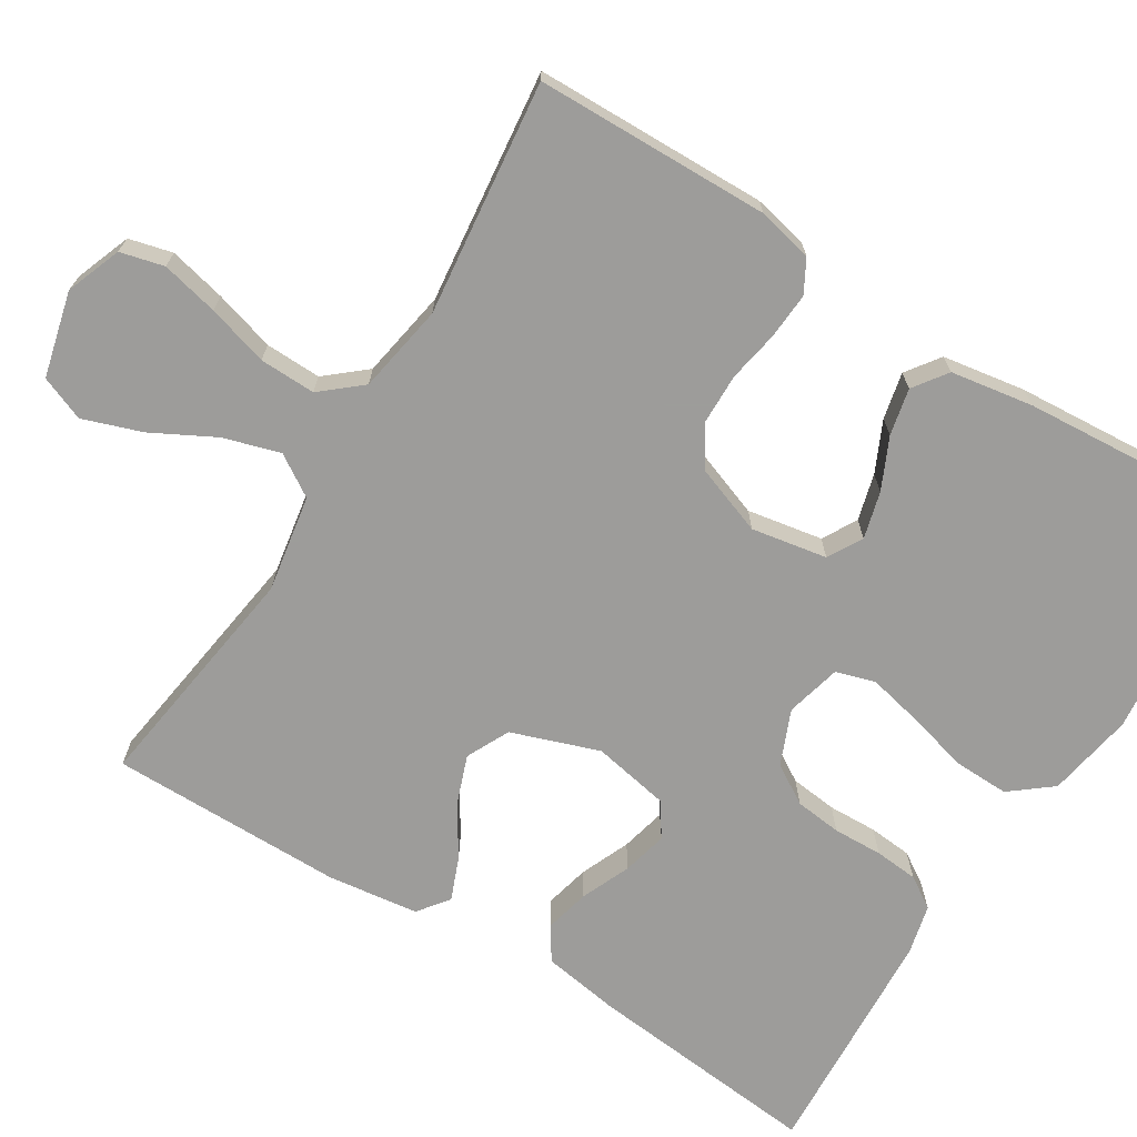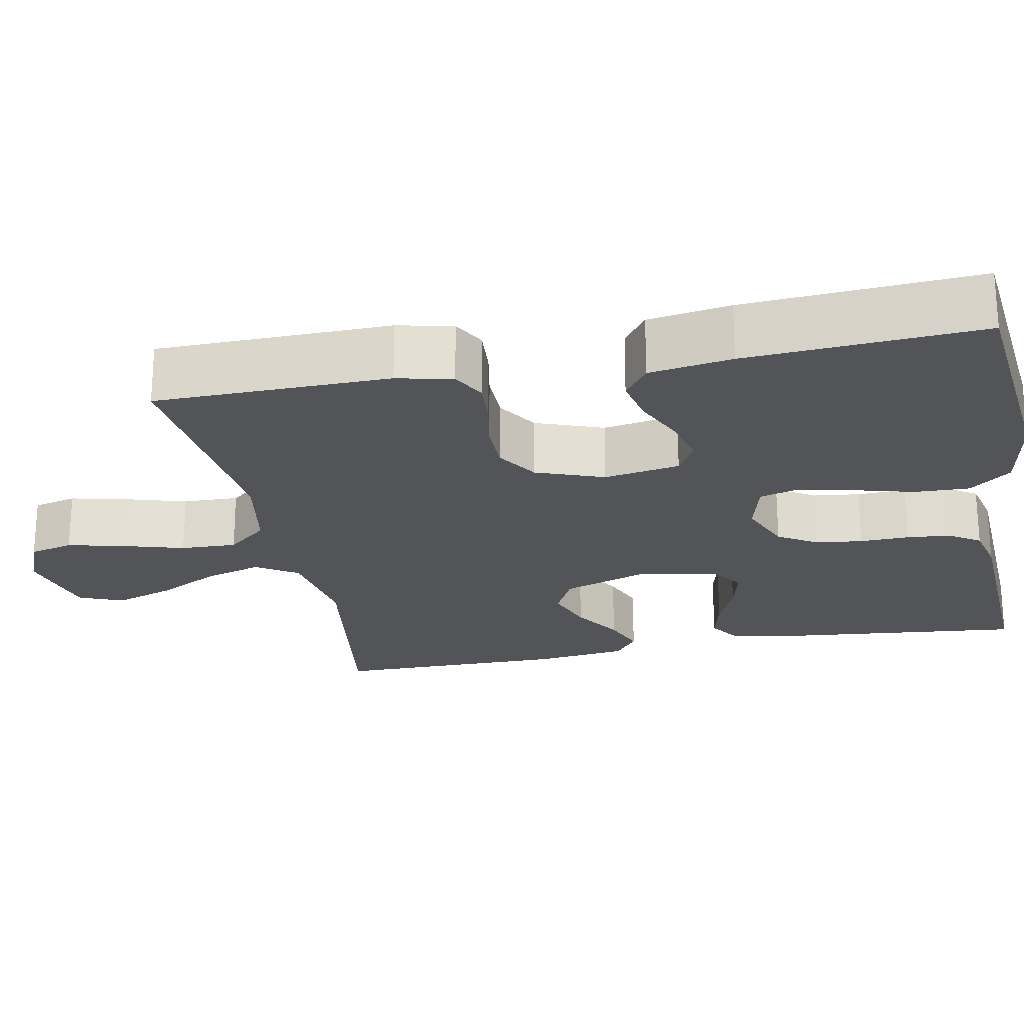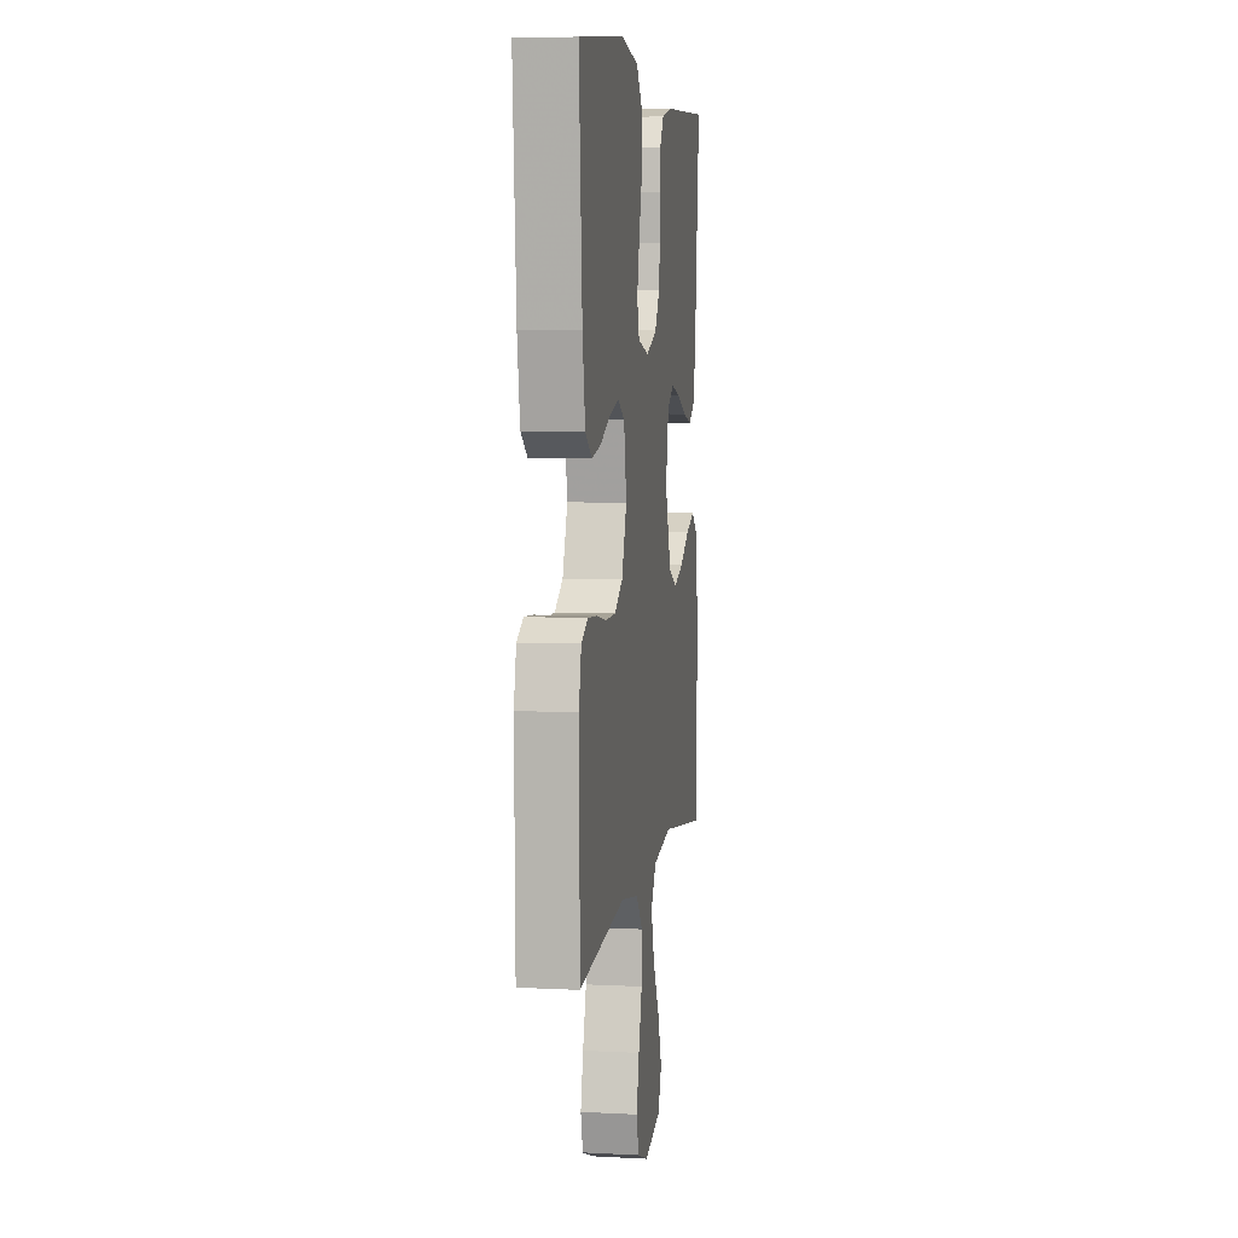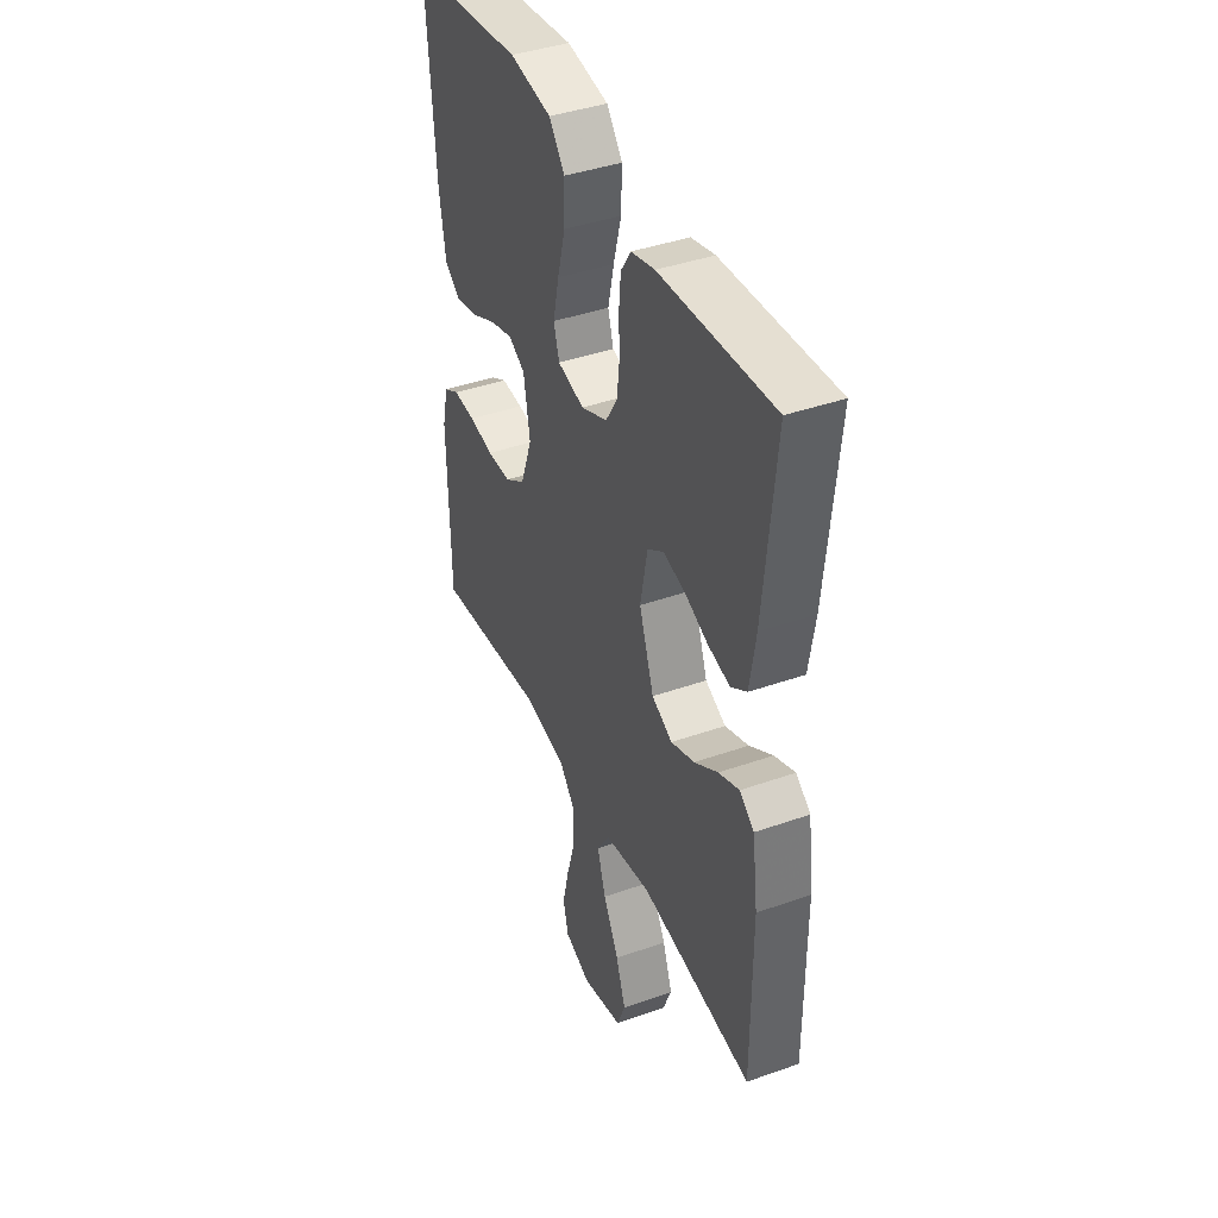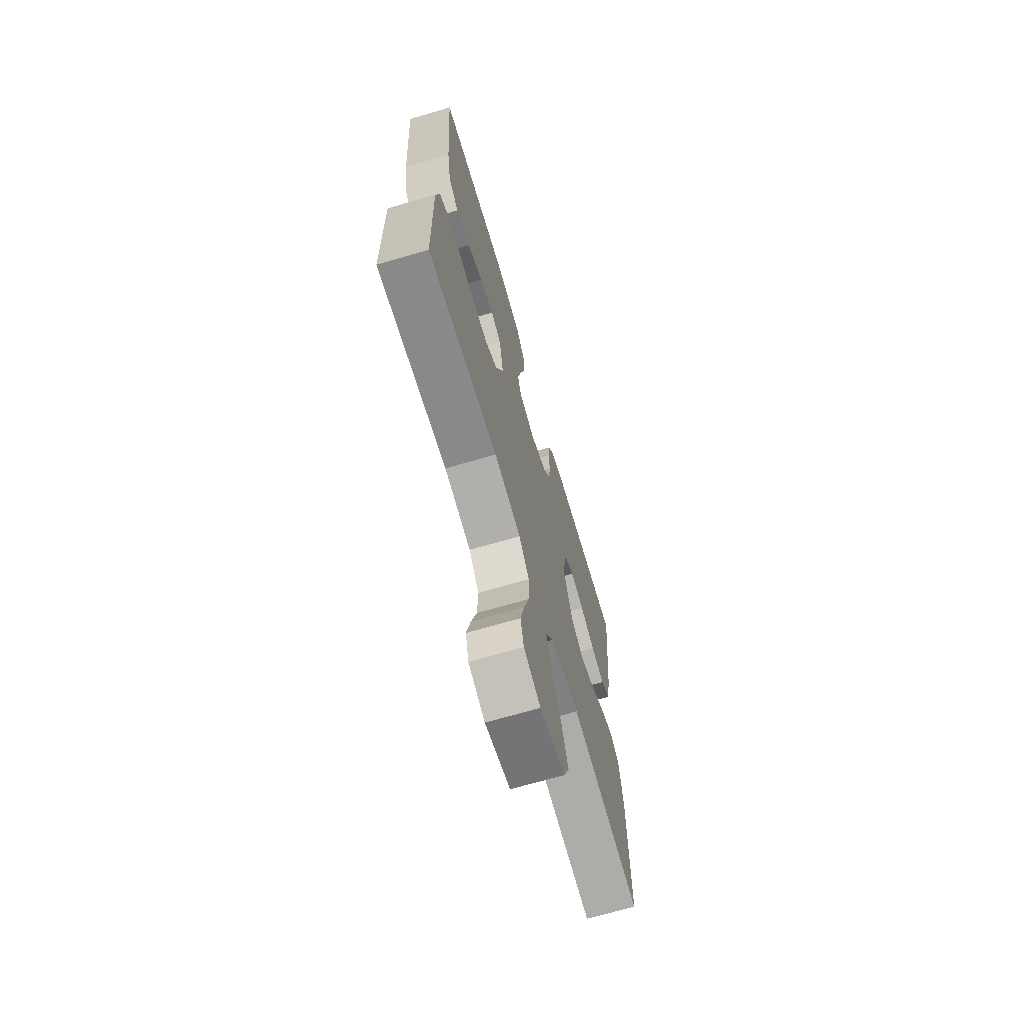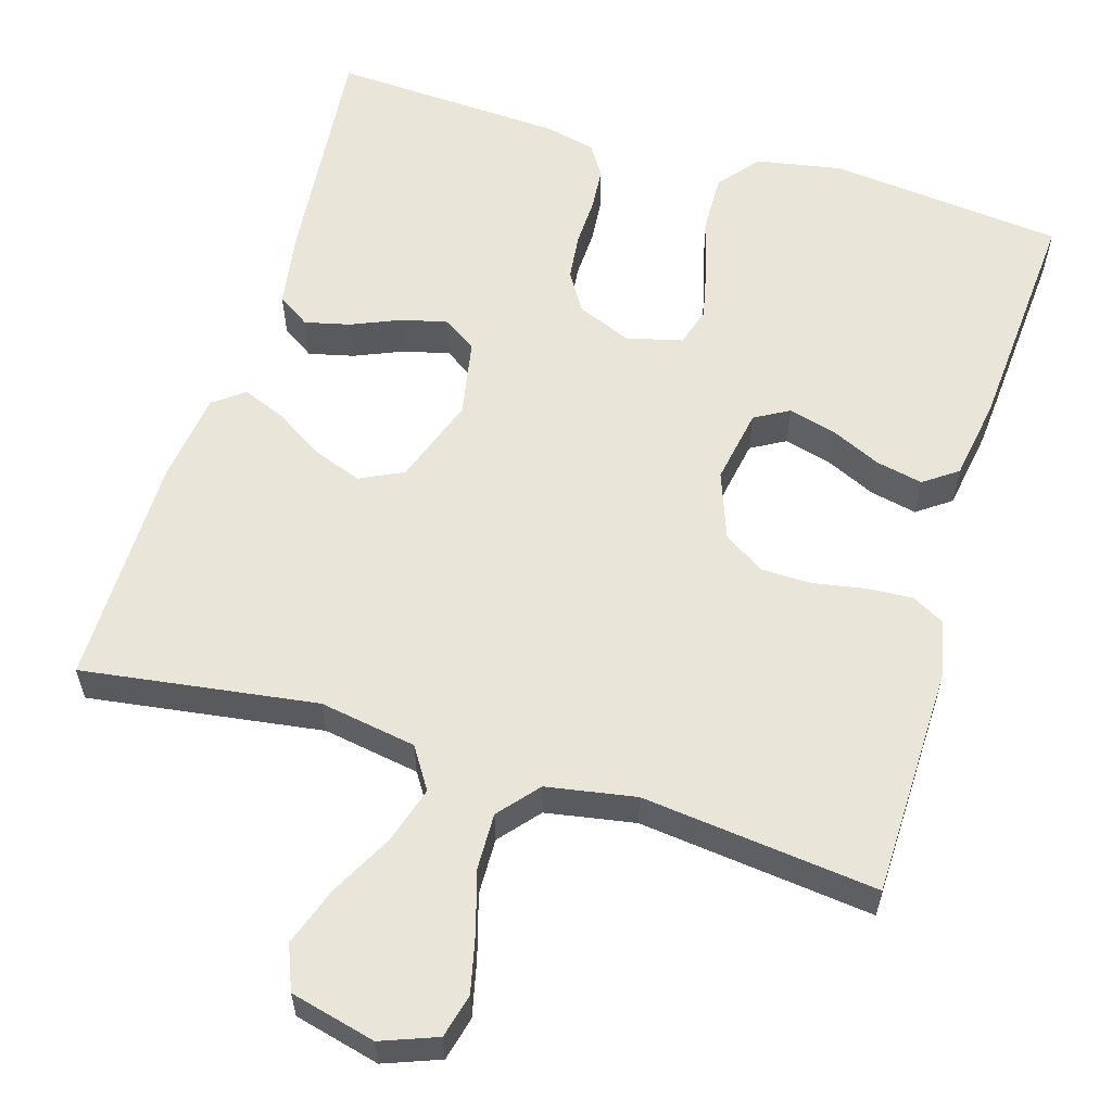
<metadata>
{"format":"obj","ext":"obj","renderer":"f3d","projection":"perspective","resolution":1024,"background":"white","views":[{"elev":-70.3,"azim":-121.7,"up":"+Y"},{"elev":-23.0,"azim":-79.0,"up":"+Y"},{"elev":6.2,"azim":-81.2,"up":"+Z"},{"elev":40.8,"azim":66.7,"up":"+Z"},{"elev":-69.3,"azim":-73.7,"up":"+Z"},{"elev":58.4,"azim":-163.1,"up":"+Y"}]}
</metadata>
<code>
v -0.5 0.07 -0.5
v -0.505 0.07 -0.2
v -0.489 0.07 -0.129
v -0.447 0.07 -0.106
v -0.388 0.07 -0.11
v -0.322 0.07 -0.122
v -0.258 0.07 -0.121
v -0.205 0.07 -0.087
v -0.173 0.07 0
v -0.19 0.07 0.097
v -0.234 0.07 0.122
v -0.294 0.07 0.106
v -0.359 0.07 0.076
v -0.419 0.07 0.063
v -0.462 0.07 0.094
v -0.479 0.07 0.2
v -0.5 0.07 0.5
v -0.2 0.07 0.532
v -0.089 0.07 0.512
v -0.047 0.07 0.459
v -0.049 0.07 0.388
v -0.07 0.07 0.31
v -0.086 0.07 0.239
v -0.071 0.07 0.189
v 0 0.07 0.171
v 0.07 0.07 0.2
v 0.101 0.07 0.25
v 0.108 0.07 0.31
v 0.106 0.07 0.373
v 0.111 0.07 0.429
v 0.137 0.07 0.469
v 0.2 0.07 0.484
v 0.5 0.07 0.5
v 0.47 0.07 0.2
v 0.454 0.07 0.101
v 0.412 0.07 0.073
v 0.354 0.07 0.087
v 0.291 0.07 0.114
v 0.233 0.07 0.128
v 0.19 0.07 0.099
v 0.171 0.07 0
v 0.21 0.07 -0.112
v 0.265 0.07 -0.139
v 0.328 0.07 -0.116
v 0.391 0.07 -0.076
v 0.446 0.07 -0.054
v 0.485 0.07 -0.084
v 0.5 0.07 -0.2
v 0.5 0.07 -0.5
v 0.2 0.07 -0.457
v 0.076 0.07 -0.478
v 0.042 0.07 -0.531
v 0.064 0.07 -0.604
v 0.106 0.07 -0.684
v 0.132 0.07 -0.759
v 0.109 0.07 -0.816
v 0 0.07 -0.843
v -0.071 0.07 -0.816
v -0.085 0.07 -0.76
v -0.068 0.07 -0.687
v -0.045 0.07 -0.609
v -0.043 0.07 -0.537
v -0.086 0.07 -0.486
v -0.2 0.07 -0.466
v -0.5 0 -0.5
v -0.505 0 -0.2
v -0.489 0 -0.129
v -0.447 0 -0.106
v -0.388 0 -0.11
v -0.322 0 -0.122
v -0.258 0 -0.121
v -0.205 0 -0.087
v -0.173 0 0
v -0.19 0 0.097
v -0.234 0 0.122
v -0.294 0 0.106
v -0.359 0 0.076
v -0.419 0 0.063
v -0.462 0 0.094
v -0.479 0 0.2
v -0.5 0 0.5
v -0.2 0 0.532
v -0.089 0 0.512
v -0.047 0 0.459
v -0.049 0 0.388
v -0.07 0 0.31
v -0.086 0 0.239
v -0.071 0 0.189
v 0 0 0.171
v 0.07 0 0.2
v 0.101 0 0.25
v 0.108 0 0.31
v 0.106 0 0.373
v 0.111 0 0.429
v 0.137 0 0.469
v 0.2 0 0.484
v 0.5 0 0.5
v 0.47 0 0.2
v 0.454 0 0.101
v 0.412 0 0.073
v 0.354 0 0.087
v 0.291 0 0.114
v 0.233 0 0.128
v 0.19 0 0.099
v 0.171 0 0
v 0.21 0 -0.112
v 0.265 0 -0.139
v 0.328 0 -0.116
v 0.391 0 -0.076
v 0.446 0 -0.054
v 0.485 0 -0.084
v 0.5 0 -0.2
v 0.5 0 -0.5
v 0.2 0 -0.457
v 0.076 0 -0.478
v 0.042 0 -0.531
v 0.064 0 -0.604
v 0.106 0 -0.684
v 0.132 0 -0.759
v 0.109 0 -0.816
v 0 0 -0.843
v -0.071 0 -0.816
v -0.085 0 -0.76
v -0.068 0 -0.687
v -0.045 0 -0.609
v -0.043 0 -0.537
v -0.086 0 -0.486
v -0.2 0 -0.466
f 59 60 61
f 58 59 61
f 57 58 61
f 56 57 61
f 55 56 61
f 54 55 61
f 53 54 61
f 52 53 61 62
f 51 52 62 63
f 48 49 50
f 47 48 50
f 46 47 50
f 45 46 50
f 44 45 50
f 51 63 64
f 50 51 64
f 44 50 64
f 43 44 64
f 36 37 38
f 35 36 38
f 34 35 38
f 33 34 38
f 32 33 38
f 31 32 38
f 30 31 38
f 29 30 38
f 28 29 38
f 27 28 38 39
f 26 27 39 40
f 20 21 22
f 19 20 22
f 18 19 22
f 17 18 22
f 16 17 22
f 15 16 22
f 14 15 22
f 13 14 22
f 12 13 22
f 11 12 22 23
f 10 11 23 24
f 4 5 6
f 3 4 6
f 2 3 6
f 1 2 6
f 64 1 6
f 64 6 7
f 64 7 8
f 43 64 8
f 42 43 8
f 41 42 8 9
f 40 41 9
f 26 40 9
f 25 26 9
f 9 10 24 25
f 125 124 123
f 125 123 122
f 125 122 121
f 125 121 120
f 125 120 119
f 125 119 118
f 125 118 117
f 126 125 117 116
f 127 126 116 115
f 114 113 112
f 114 112 111
f 114 111 110
f 114 110 109
f 114 109 108
f 128 127 115
f 128 115 114
f 128 114 108
f 128 108 107
f 102 101 100
f 102 100 99
f 102 99 98
f 102 98 97
f 102 97 96
f 102 96 95
f 102 95 94
f 102 94 93
f 102 93 92
f 103 102 92 91
f 104 103 91 90
f 86 85 84
f 86 84 83
f 86 83 82
f 86 82 81
f 86 81 80
f 86 80 79
f 86 79 78
f 86 78 77
f 86 77 76
f 87 86 76 75
f 88 87 75 74
f 70 69 68
f 70 68 67
f 70 67 66
f 70 66 65
f 70 65 128
f 71 70 128
f 72 71 128
f 72 128 107
f 72 107 106
f 73 72 106 105
f 73 105 104
f 73 104 90
f 73 90 89
f 89 88 74 73
f 1 65 66 2
f 2 66 67 3
f 3 67 68 4
f 4 68 69 5
f 5 69 70 6
f 6 70 71 7
f 7 71 72 8
f 8 72 73 9
f 9 73 74 10
f 10 74 75 11
f 11 75 76 12
f 12 76 77 13
f 13 77 78 14
f 14 78 79 15
f 15 79 80 16
f 16 80 81 17
f 17 81 82 18
f 18 82 83 19
f 19 83 84 20
f 20 84 85 21
f 21 85 86 22
f 22 86 87 23
f 23 87 88 24
f 24 88 89 25
f 25 89 90 26
f 26 90 91 27
f 27 91 92 28
f 28 92 93 29
f 29 93 94 30
f 30 94 95 31
f 31 95 96 32
f 32 96 97 33
f 33 97 98 34
f 34 98 99 35
f 35 99 100 36
f 36 100 101 37
f 37 101 102 38
f 38 102 103 39
f 39 103 104 40
f 40 104 105 41
f 41 105 106 42
f 42 106 107 43
f 43 107 108 44
f 44 108 109 45
f 45 109 110 46
f 46 110 111 47
f 47 111 112 48
f 48 112 113 49
f 49 113 114 50
f 50 114 115 51
f 51 115 116 52
f 52 116 117 53
f 53 117 118 54
f 54 118 119 55
f 55 119 120 56
f 56 120 121 57
f 57 121 122 58
f 58 122 123 59
f 59 123 124 60
f 60 124 125 61
f 61 125 126 62
f 62 126 127 63
f 63 127 128 64
f 64 128 65 1

</code>
